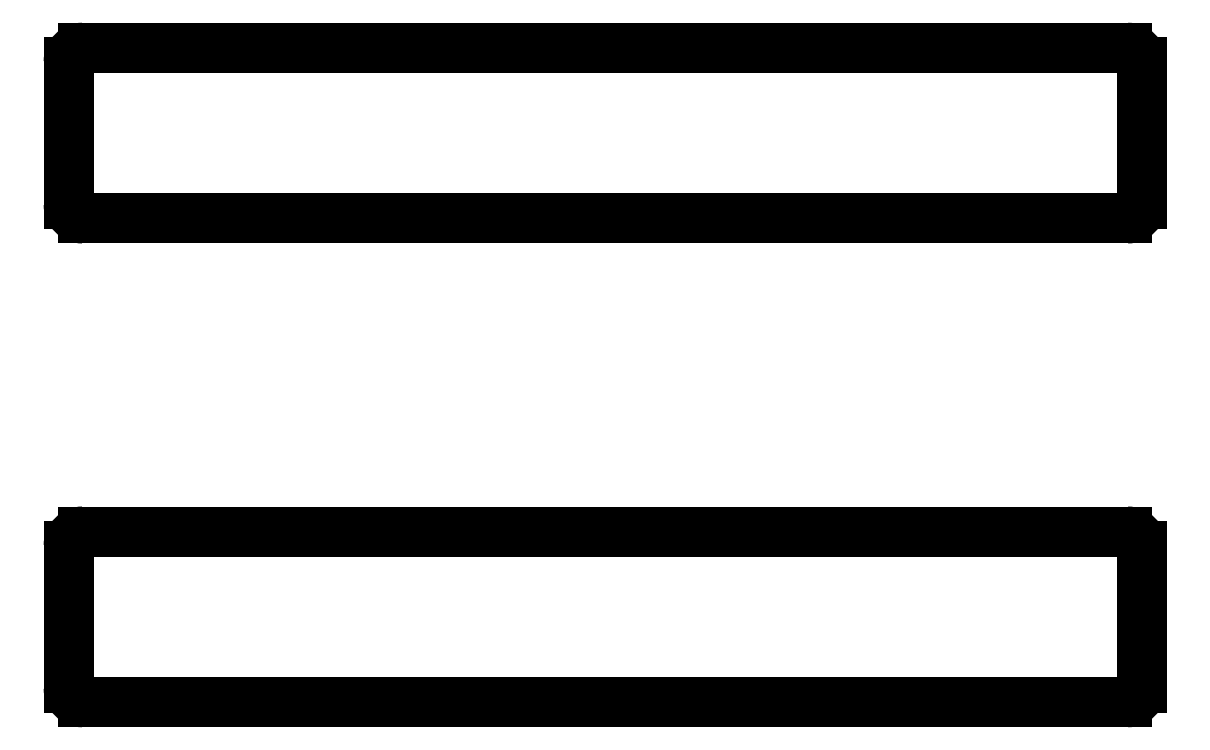
<metadata>
{"format":"dxf","ext":"dxf","renderer":"ezdxf+matplotlib","layout":"modelspace","background":"white","min_lineweight":24,"dpi":150}
</metadata>
<code>
0
SECTION
2
ENTITIES
0
LINE
8
0
10
108.9
20
35.54
11
182.3
21
35.54
0
LINE
8
0
10
108.9
20
47.54
11
182.3
21
47.54
0
ARC
8
0
10
108.9
20
46.54
40
1
50
90
51
180
0
LINE
8
0
10
107.9
20
46.54
11
107.9
21
36.54
0
ARC
8
0
10
108.9
20
36.54
40
1
50
180
51
270
0
ARC
8
0
10
182.3
20
36.54
40
1
50
270
51
360
0
LINE
8
0
10
183.3
20
36.54
11
183.3
21
46.54
0
ARC
8
0
10
182.3
20
46.54
40
1
50
0
51
90
0
LINE
8
0
10
108.9
20
1.544
11
182.3
21
1.544
0
LINE
8
0
10
108.9
20
13.54
11
182.3
21
13.54
0
ARC
8
0
10
108.9
20
12.54
40
1
50
90
51
180
0
LINE
8
0
10
107.9
20
12.54
11
107.9
21
2.544
0
ARC
8
0
10
108.9
20
2.544
40
1
50
180
51
270
0
ARC
8
0
10
182.3
20
2.544
40
1
50
270
51
360
0
LINE
8
0
10
183.3
20
2.544
11
183.3
21
12.54
0
ARC
8
0
10
182.3
20
12.54
40
1
50
0
51
90
0
ENDSEC
0
EOF

</code>
